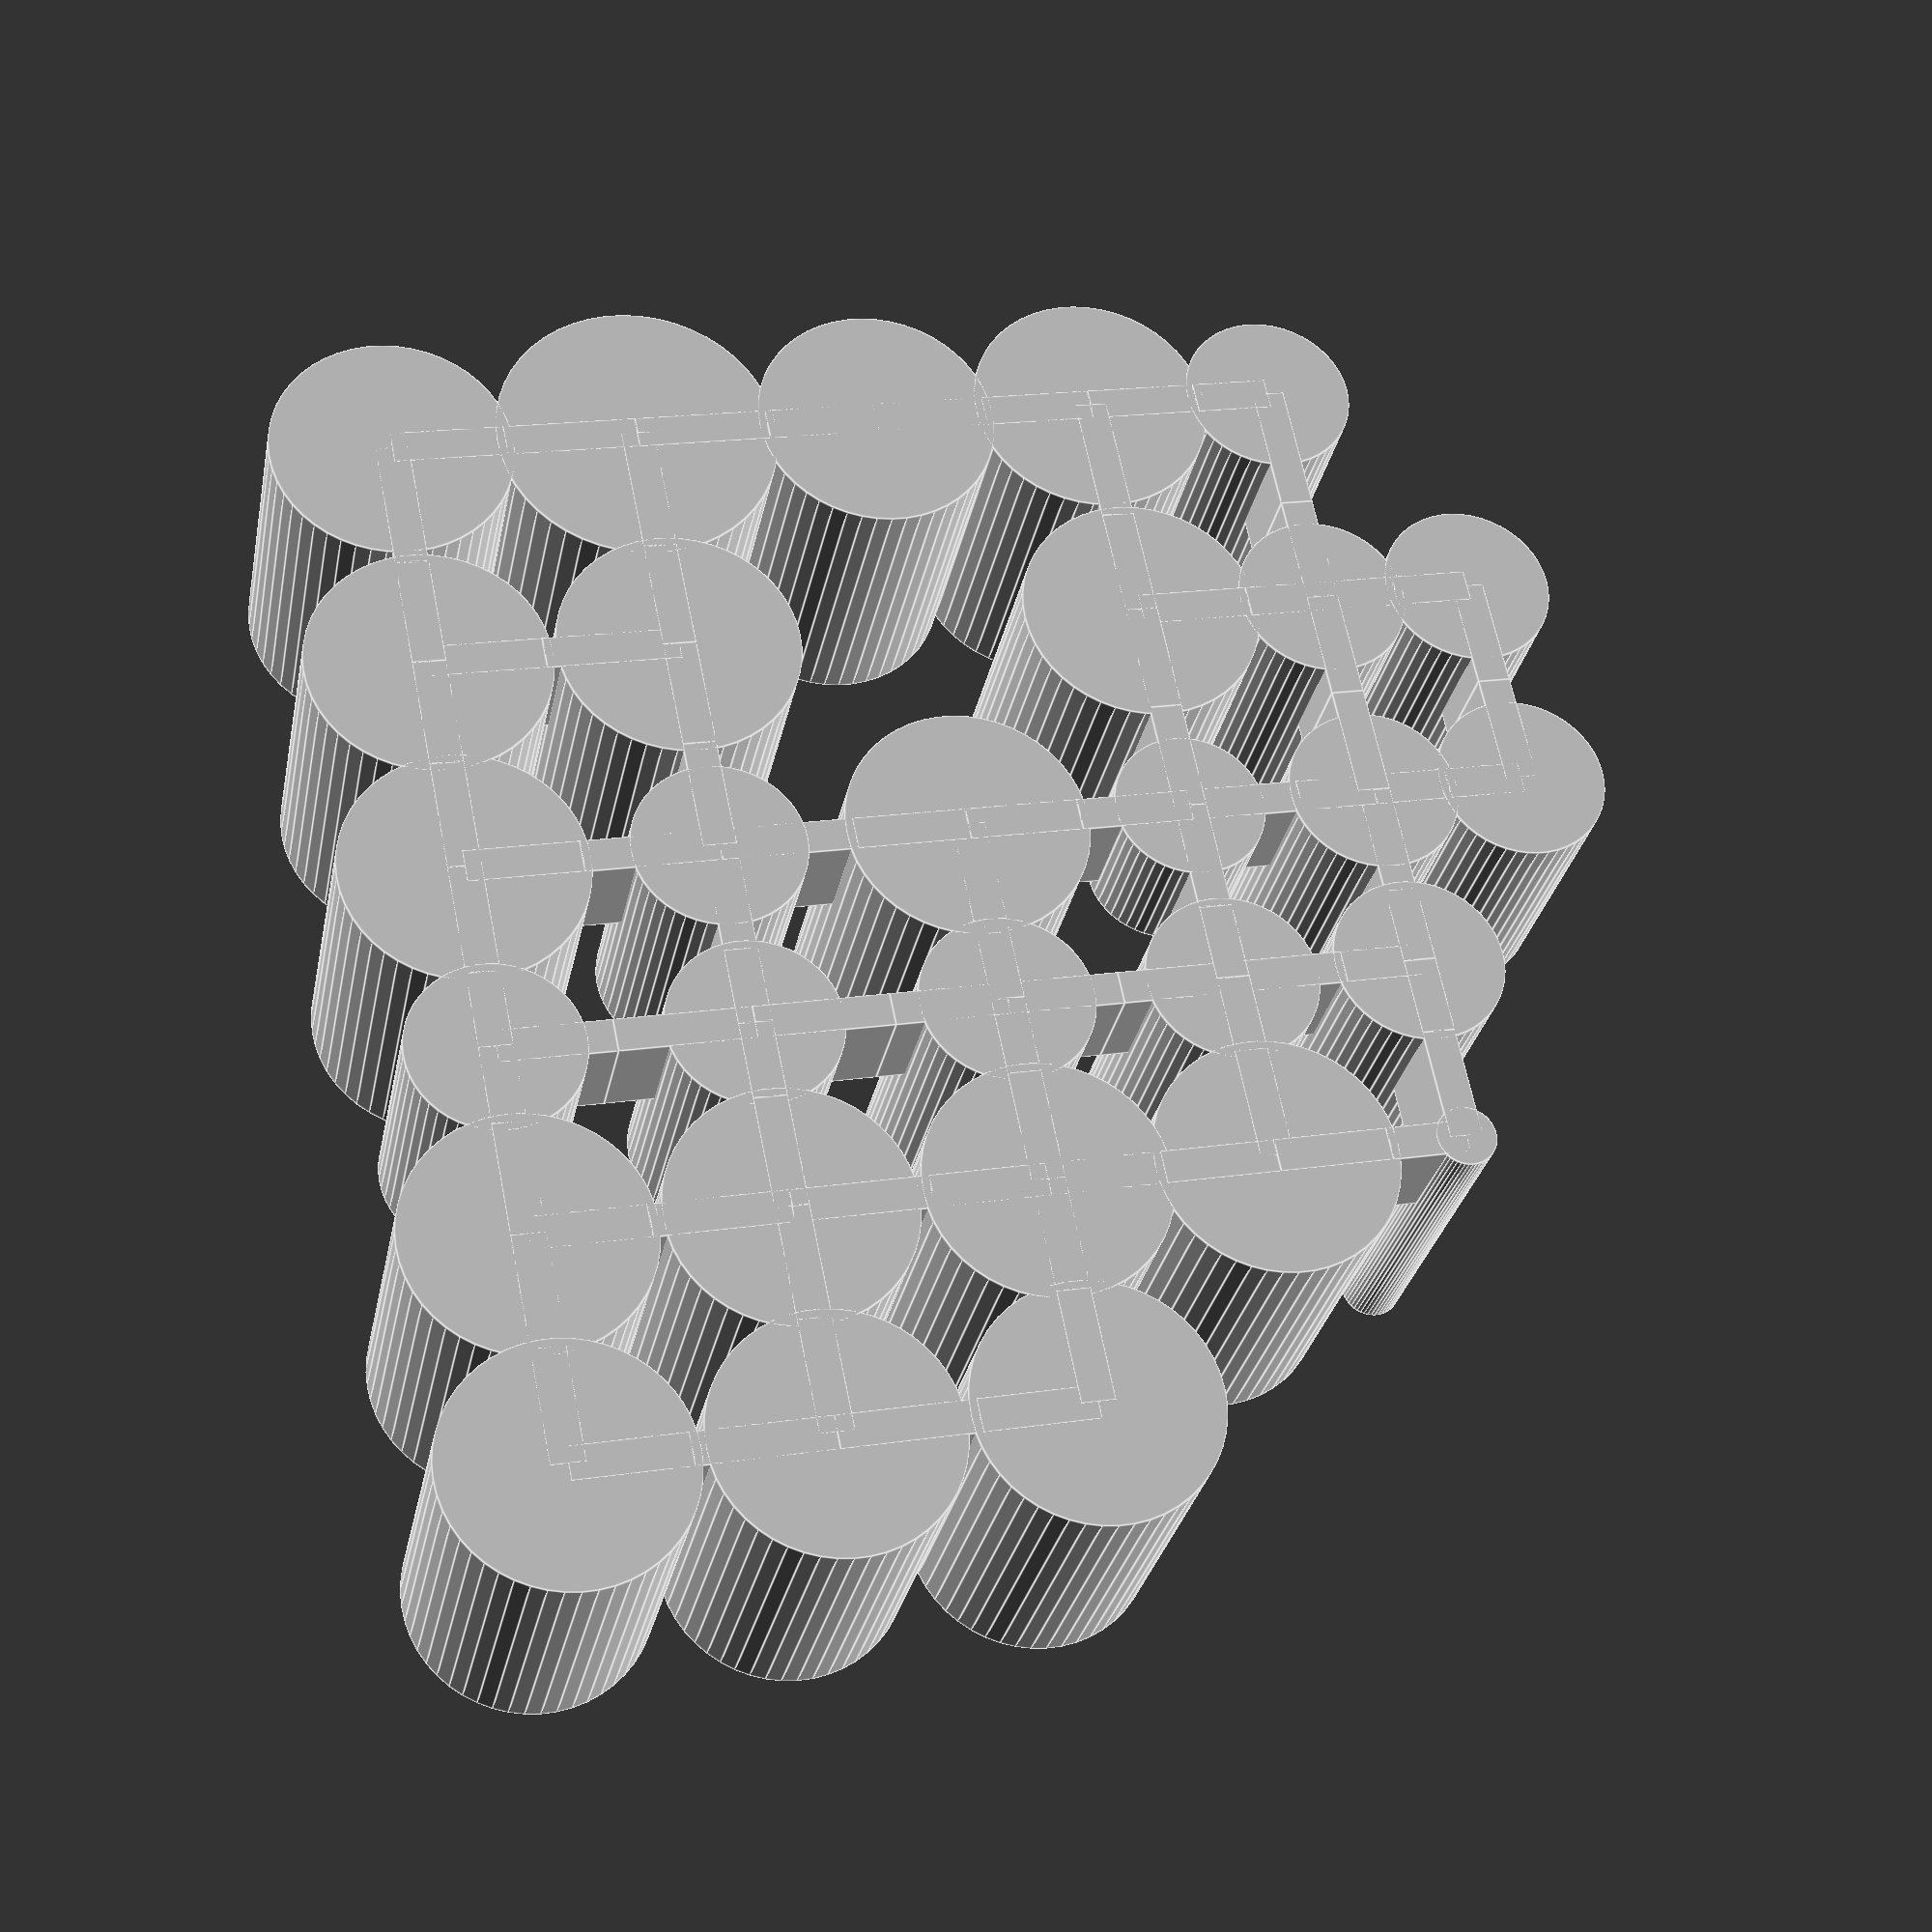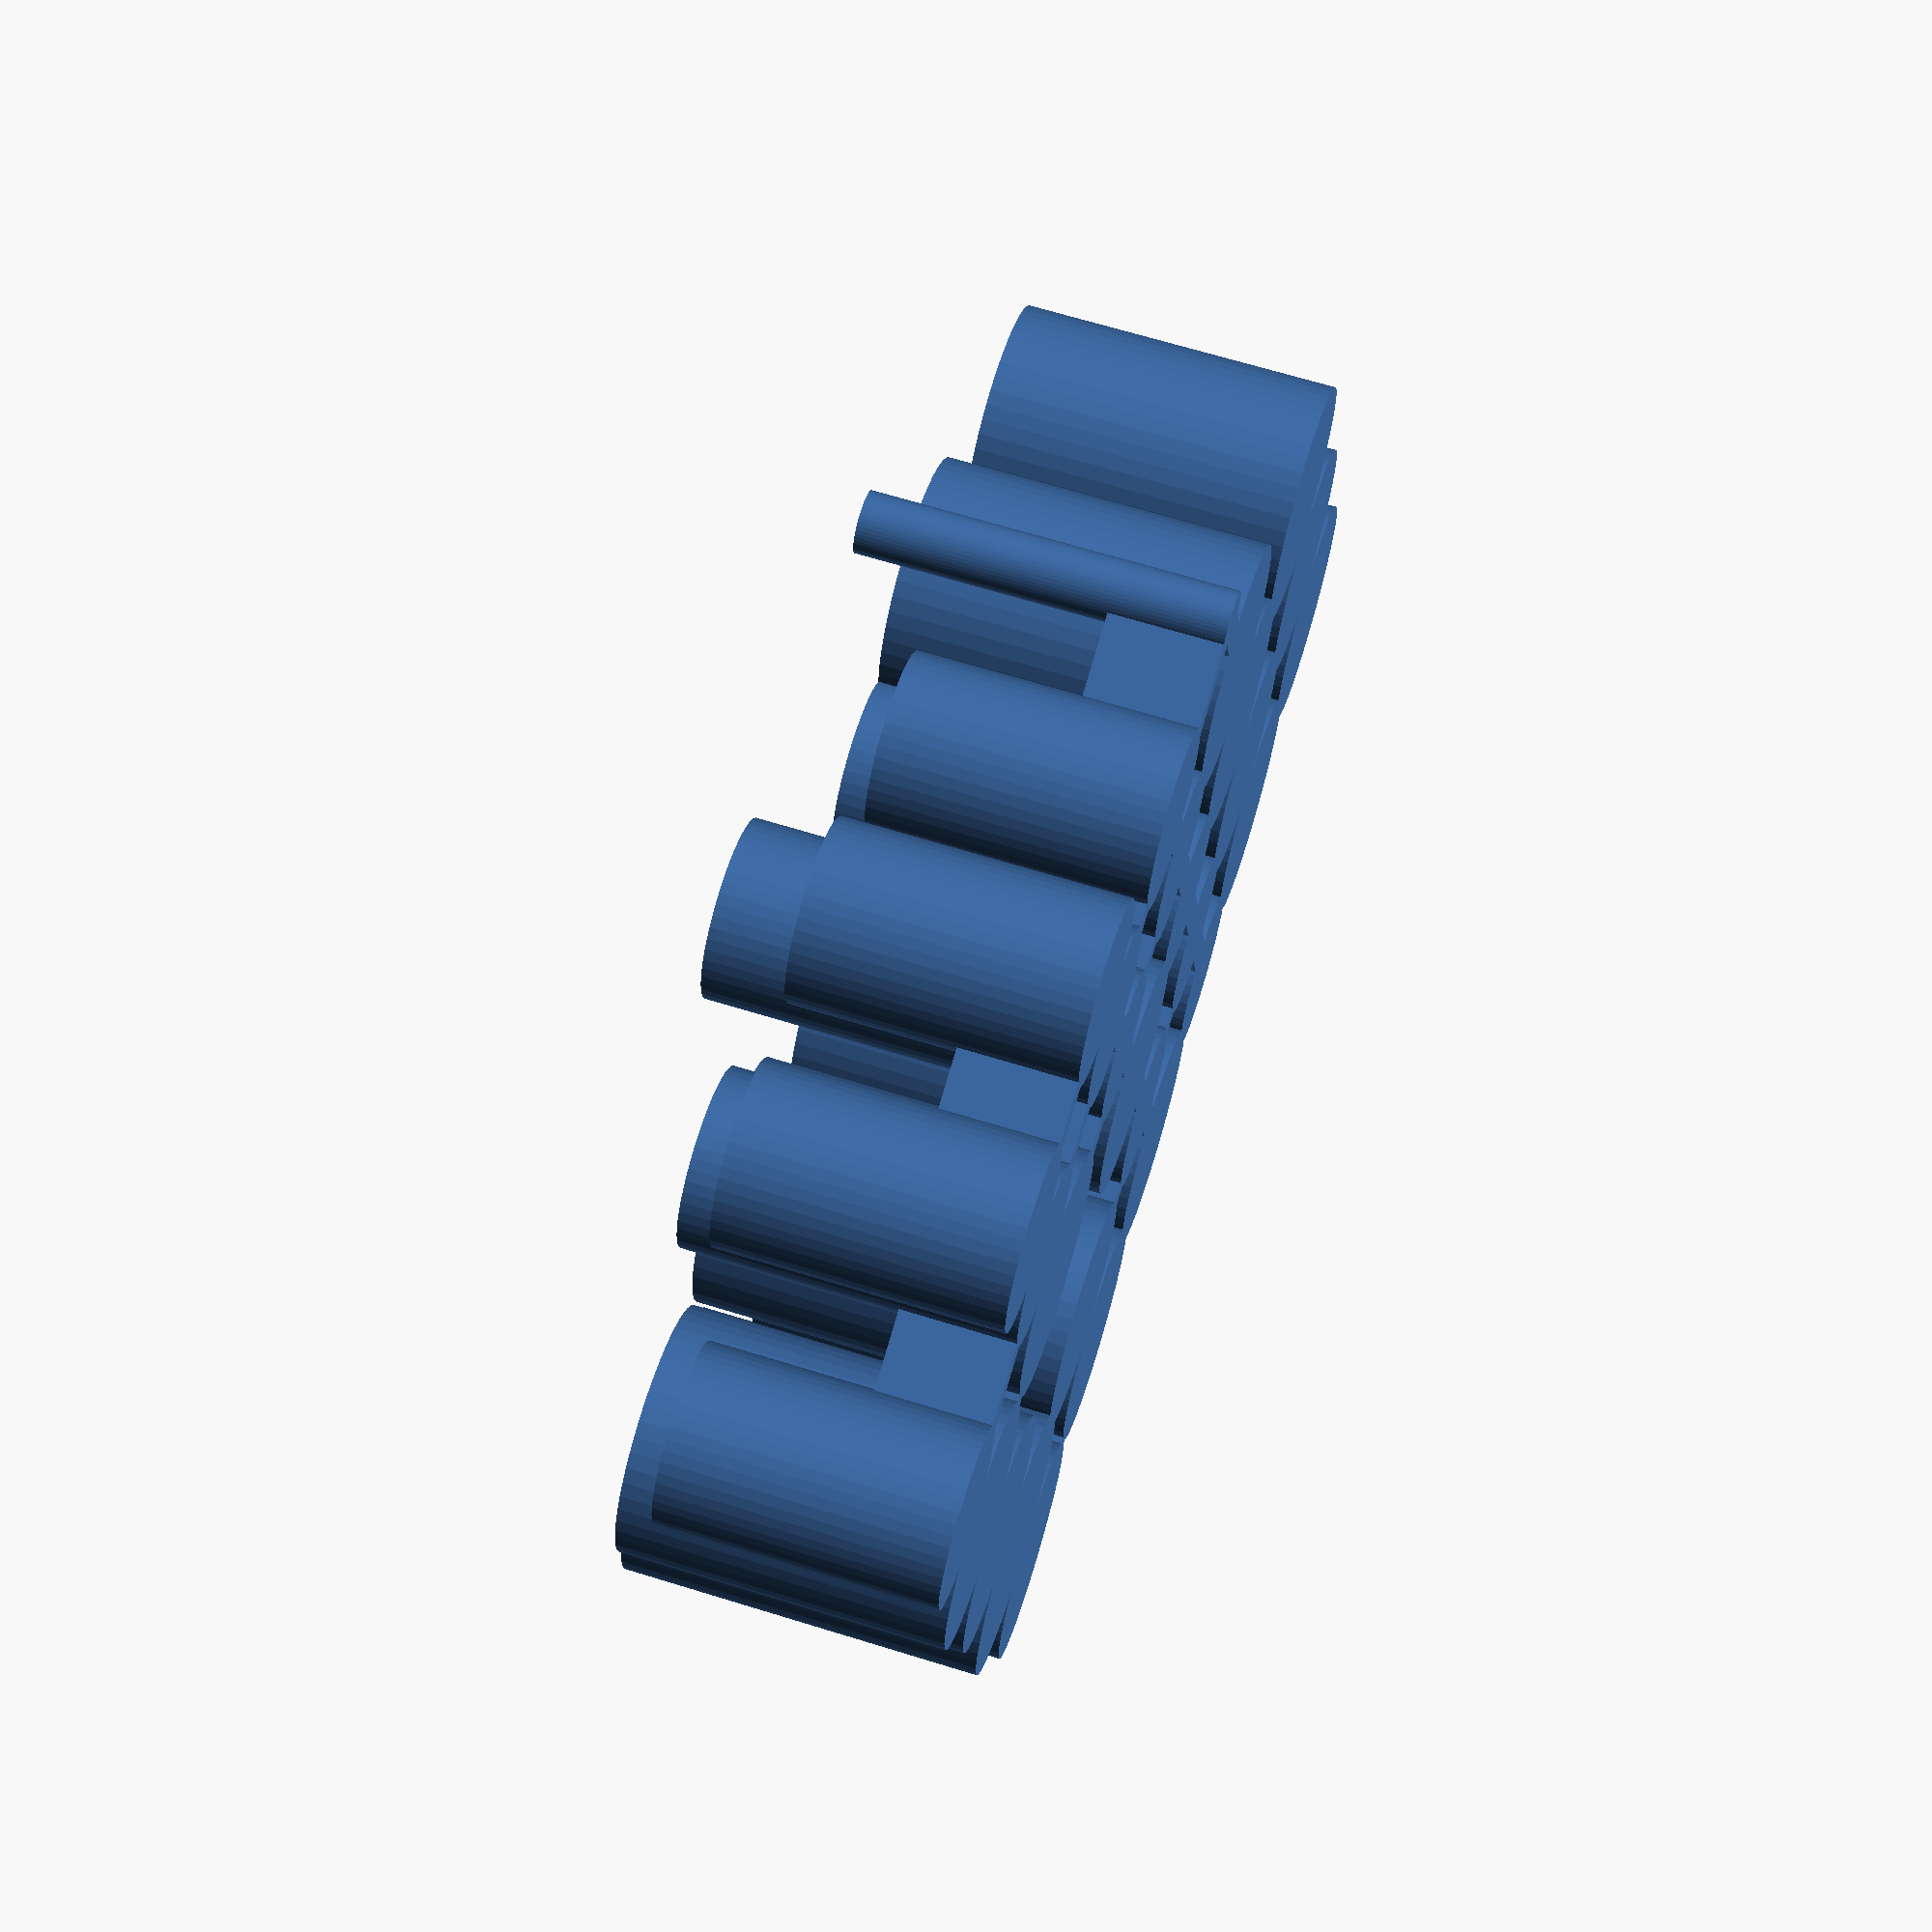
<openscad>
// Useful Functions that don't appear to be available in OpenSCAD
// Sum a Vector
function sum(v, i = 0, r = 0) = i < len(v) ? sum(v, i + 1, r + v[i]) : r;
// Find the Cumulative Sum of the elements of a vector <= some index
function cumsum(x,pos=0,sum=0,res=[]) =
        (pos == len(x)) ? res :
                cumsum(x, pos=pos+1,
            sum=sum+x[pos], res=concat(res,sum+x[pos]));
// Concatenate to vectors together
function cat(L1, L2) = [for(L=[L1, L2], a=L) a];
// input : nested list
// output : list with the outer level nesting removed
function flatten(l) = [ for (a = l) for (b = a) b ] ;

// Some unique function to CylinderGrid

// Inner Diamter that needs some margin 
function id_margin(id,scale,bias) = [for (row=id) [for (item=row) scale*item + bias ]];

//Max that works reliably regardless of whether or not there is an undef at the beginning
function my_max(a) = max([for (i=a) if (is_num(i)) i]);
//Min that works reliably regardless of whether or not there is an undef at the beginning
function my_min(a) = min([for (i=a) if (is_num(i)) i]); 
 
// Find the max of each "column" in a vector of vectors
function col_max(a) = [for (i=[0:len(a[0])-1]) my_max([for (row=a) if (row[i]!=undef) row[i]]) ];

// Parameters that every CylinderGrid
connector_thickness = 3;
wall_thickness = 1.5;
bottom = 2;
fn = 50;
fudge = 1/cos(180/fn); 

//Left here as an example for testing
// Parameters for Bit Socket Tray 
dia1 = 18.0;
dia2 = 11.9;
len1 = 26.9; //Consider shortening for faster Print time
len2 = 22.2; //Consider shortening for faster Print time
meas_dia = [[dia1,dia1,dia1,dia2,dia1,dia1],
            [dia1*1.2,dia1,dia2,dia2,dia1,dia1],
            [dia1,undef,dia1,dia2,dia1,dia1],
            [dia1,dia1,10,dia2,dia1,undef],
            [dia2,dia2,dia2,dia2,2,undef],
            [undef,dia2,dia2,undef,undef,undef]];
meas_length = [[len1,len1,len1,len2,len1,len1],
            [len1*1.2,len1,len2,len2,len1,len1],
            [len1,undef,len1,len1,len1,len1],
            [len1,len1,10,len1,len1,undef],
            [len2,len1,len2*1.4,len2,30,len2],
            [undef,len2,len2,len2,len2*0.8,len2]];

module cylinder_grid(meas_dia,meas_length,scale=1.02,bias=0.40,min_grid_radius=0){
    meas_dia_with_margin = id_margin(meas_dia,scale,bias);
    diameter = [ for (d=flatten(meas_dia_with_margin)) d] ;
    length = [ for (d=flatten(meas_length)) d] ;
        
    n = max([for (row=meas_dia) len(row)]);
    m = len(meas_dia);
    
    grid_x_spacing = [for (row=meas_dia_with_margin) 
        (my_max(row) + wall_thickness)/2.0 > min_grid_radius 
            ? (my_max(row) + wall_thickness)/2.0 : min_grid_radius];
    grid_y_spacing = [for (item=col_max(meas_dia_with_margin)) 
        (item + wall_thickness)/2.0 > min_grid_radius ? (item + wall_thickness)/2.0 : min_grid_radius ];
    
    grid_x = cumsum([0, for (i=[1:m-1]) grid_x_spacing[i]+grid_x_spacing[i-1]]);    
    grid_y = cumsum([0, for (j=[1:n-1]) grid_y_spacing[j]+grid_y_spacing[j-1]]);    
    echo(grid_x,grid_y);
    echo(grid_x_spacing,grid_y_spacing);
    
    
    
    
    // Calculate some results from Cylinder Grid
    max_length = my_max(length);
    min_length = my_min(length);
    
    echo(len(diameter),len(length));
    assert(len(diameter)==len(length),"Must have equal length diameter and length vectors");
       
    
    module connected_cylinder(inner_radius,hole_depth,wall_thickness,
                                grid_x_spacing,grid_y_spacing,connected){
        difference(){
            union(){
                cylinder(h=hole_depth+bottom,r=(inner_radius+wall_thickness),$fn=fn);
                for (i=[0:3]){
                    if (connected[i]){
                        rotate(90*i,[0,0,1])
                        translate([0,-connector_thickness/2.0,0])

                        cube([i%2==0 ? grid_x_spacing : grid_y_spacing ,connector_thickness,min_length]);
                        }
                }
            }
            translate([0,0,hole_depth+bottom-hole_depth])
            cylinder(h=hole_depth,r=(inner_radius),$fn=fn);
            }
    }
    
    
    
    
    for (i=[0:m-1]){
        for (j=[0:n-1]){
            if (diameter[n*i+j] != undef){
                translate([grid_x[i],grid_y[j],0])     
                connected_cylinder(diameter[n*i+j]/2.0,length[n*i+j],wall_thickness,
                grid_x_spacing[i],grid_y_spacing[j],
                [diameter[n*(i+1)+j]!=undef && (i<m-1), // Make sure +x neighbor exists and the we aren't off the grid
                 diameter[n*i+j+1]!=undef && (j<n-1),   // Make sure +y neighbor exists and the we aren't off the grid
                 diameter[n*(i-1)+j]!=undef && (i>0), // Make sure -x neighbor exists and the we aren't off the grid
                 diameter[n*i+j-1]!=undef && (j>0)]); // Make sure -y neighbor exists and the we aren't off the grid 
            }
        }
    }
}

// Test Code, only runs when not using use
cylinder_grid(meas_dia,meas_length);
echo(my_max([undef,3,undef]));



</openscad>
<views>
elev=208.3 azim=11.5 roll=10.8 proj=p view=edges
elev=293.1 azim=285.0 roll=107.2 proj=p view=solid
</views>
